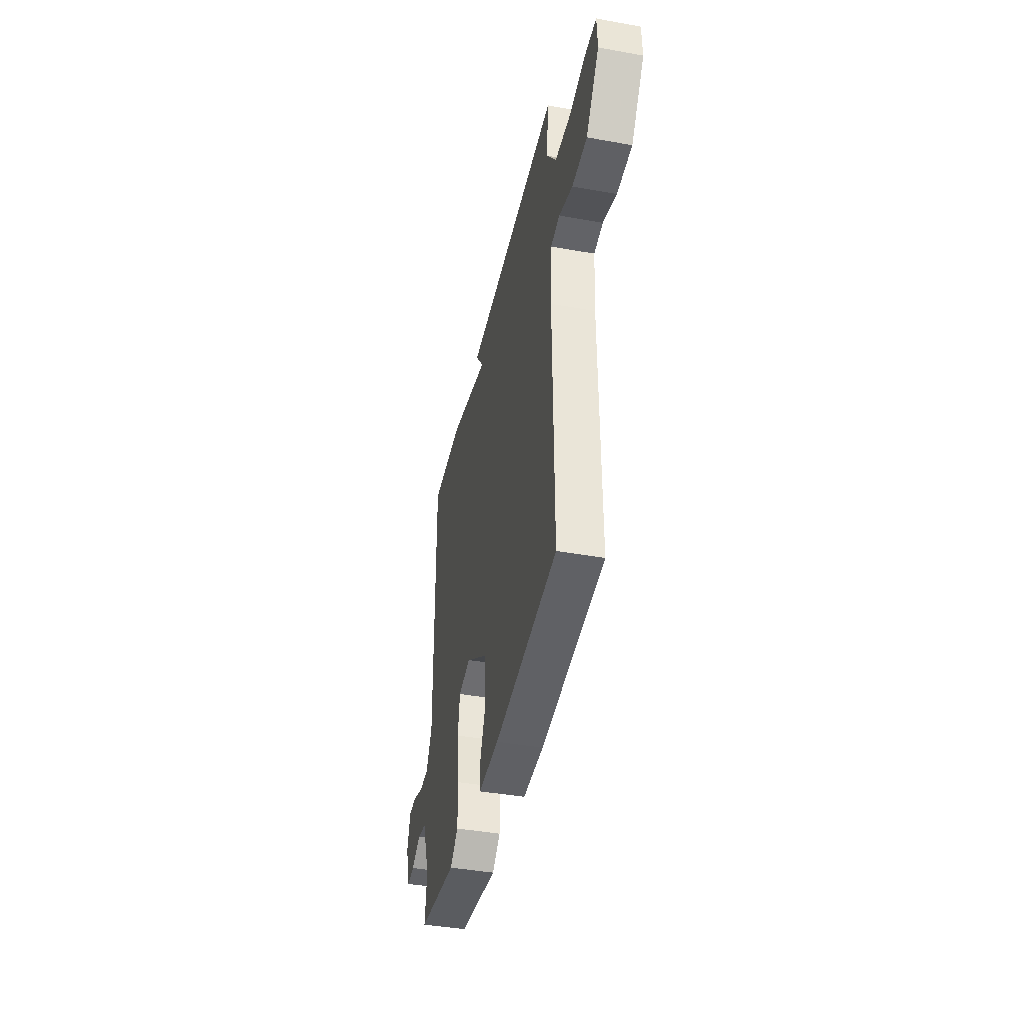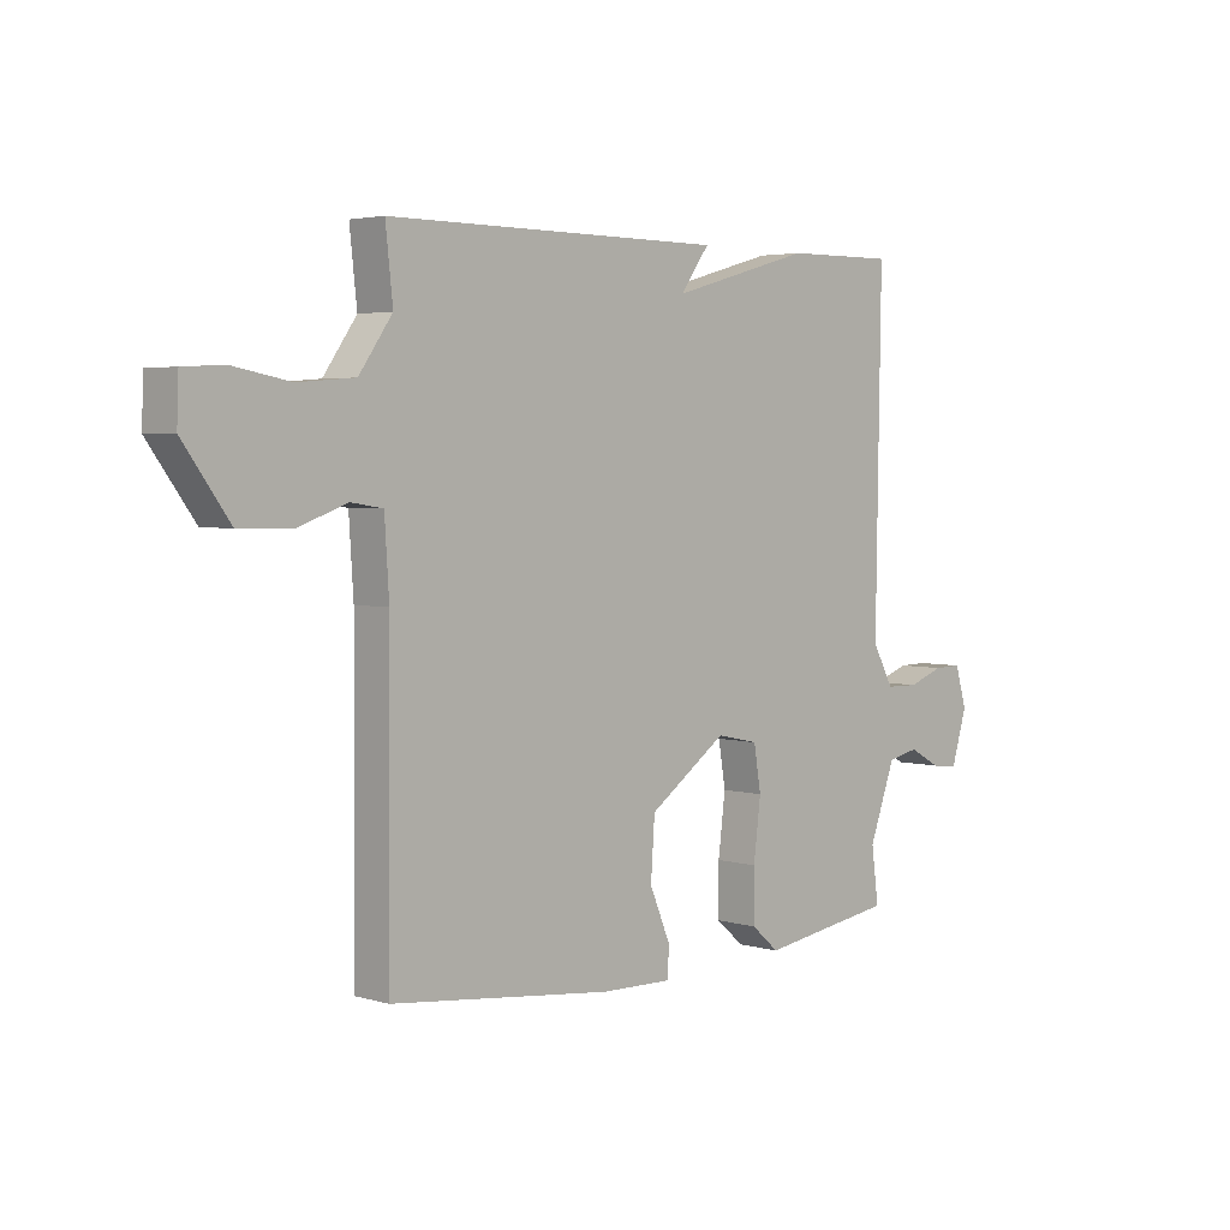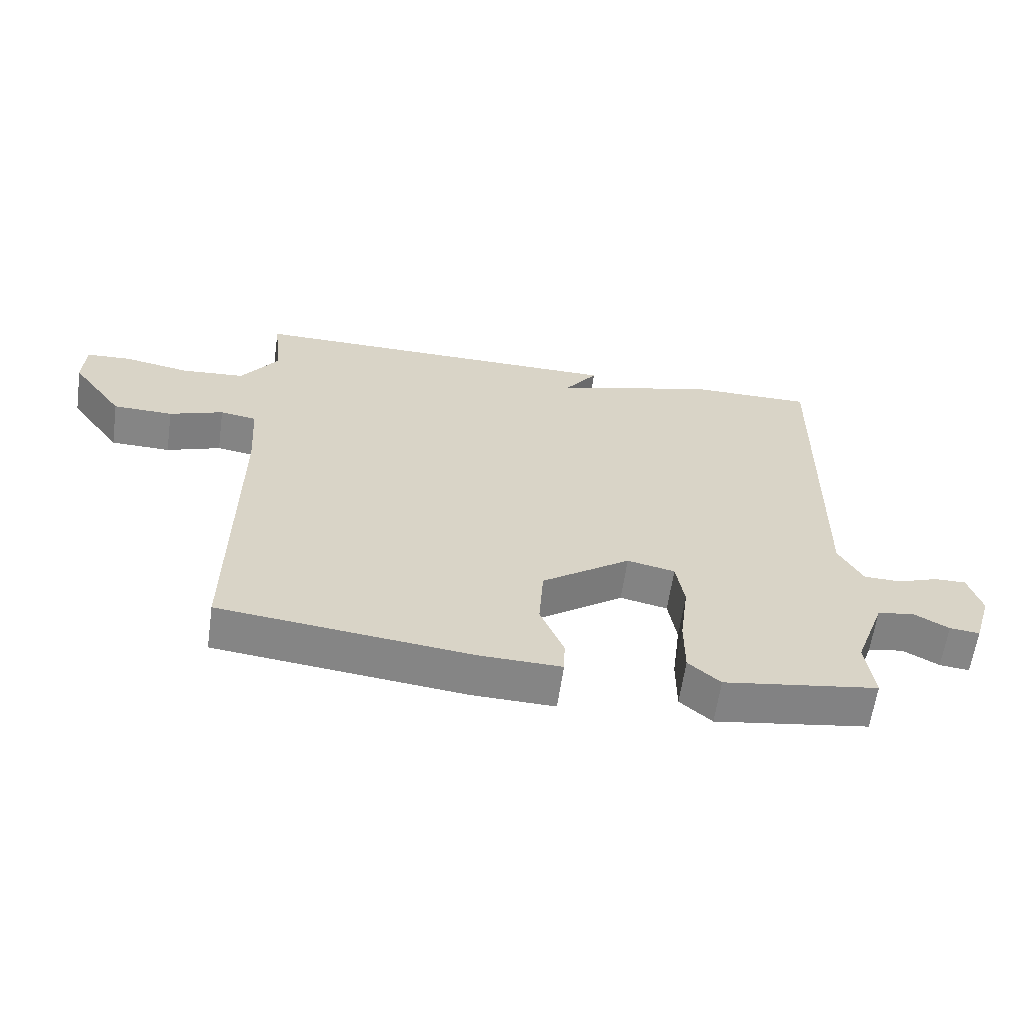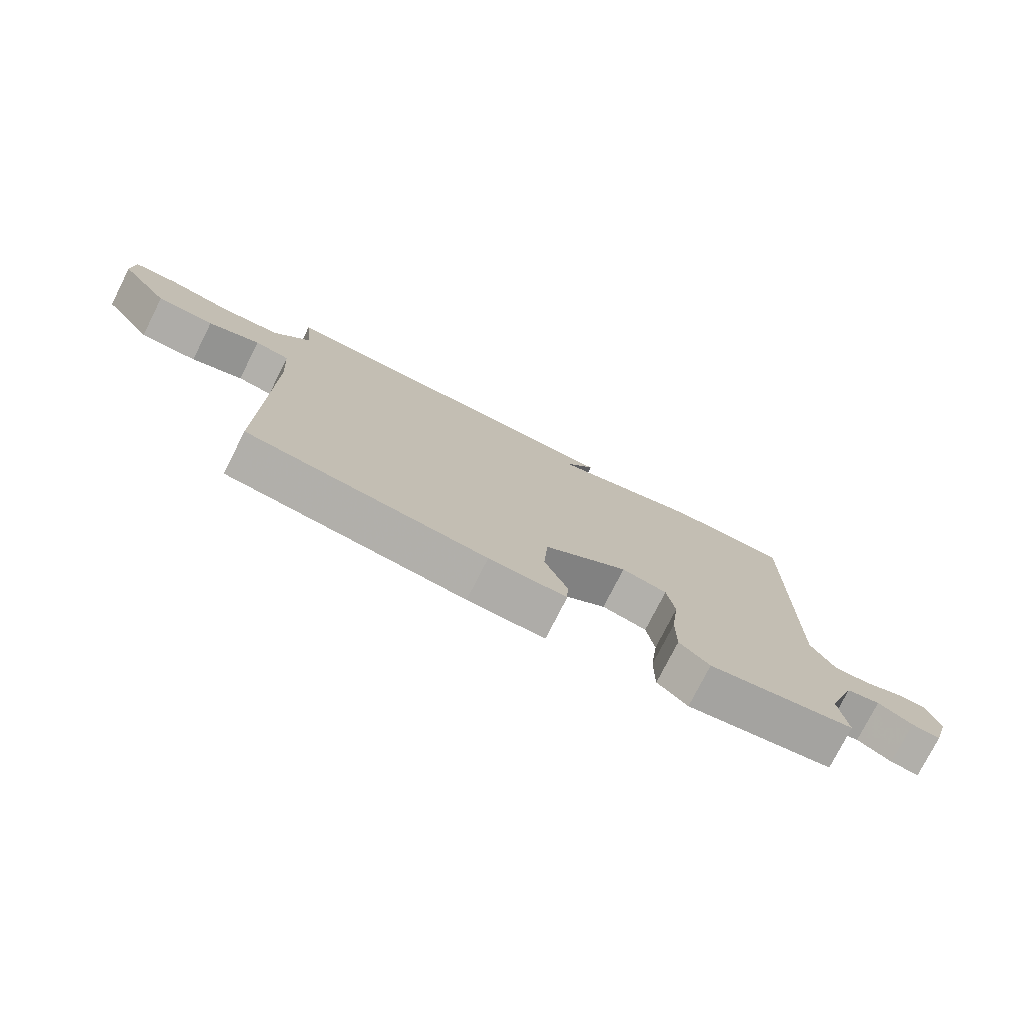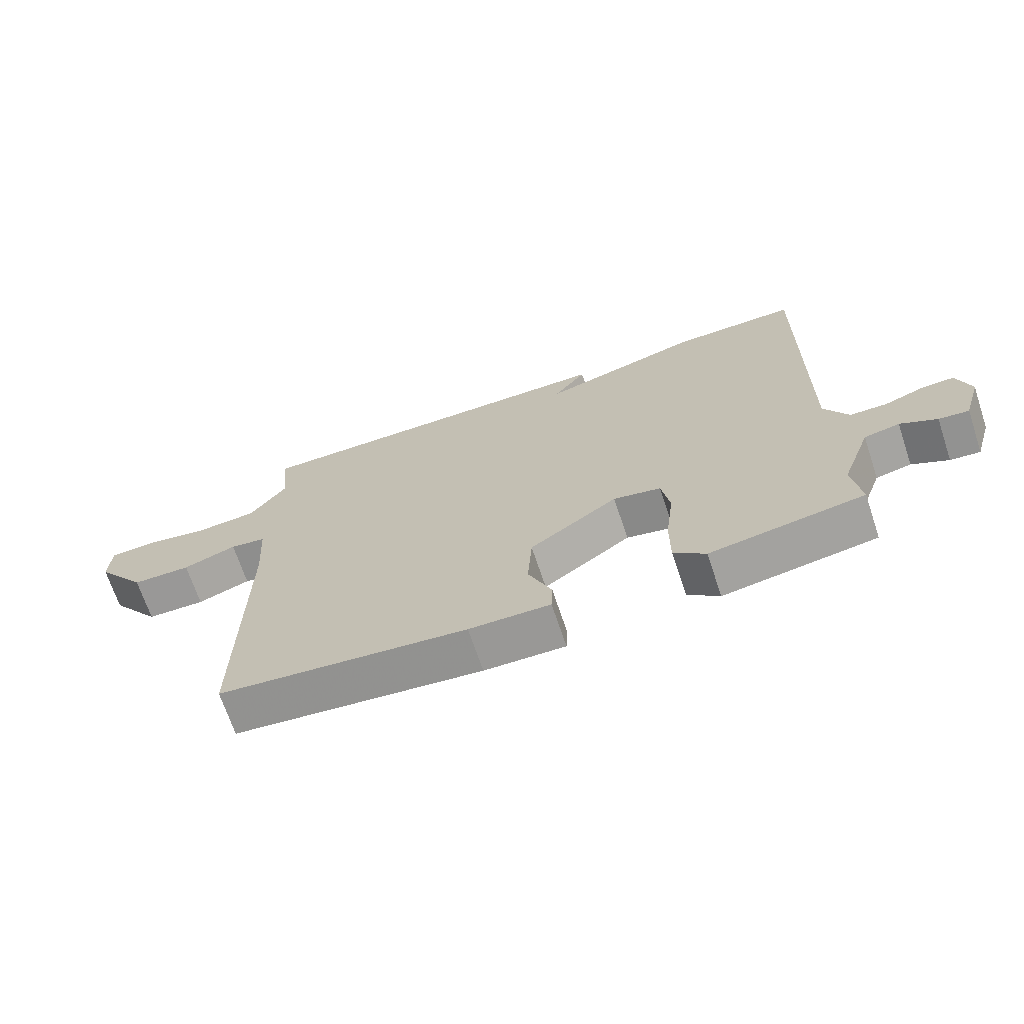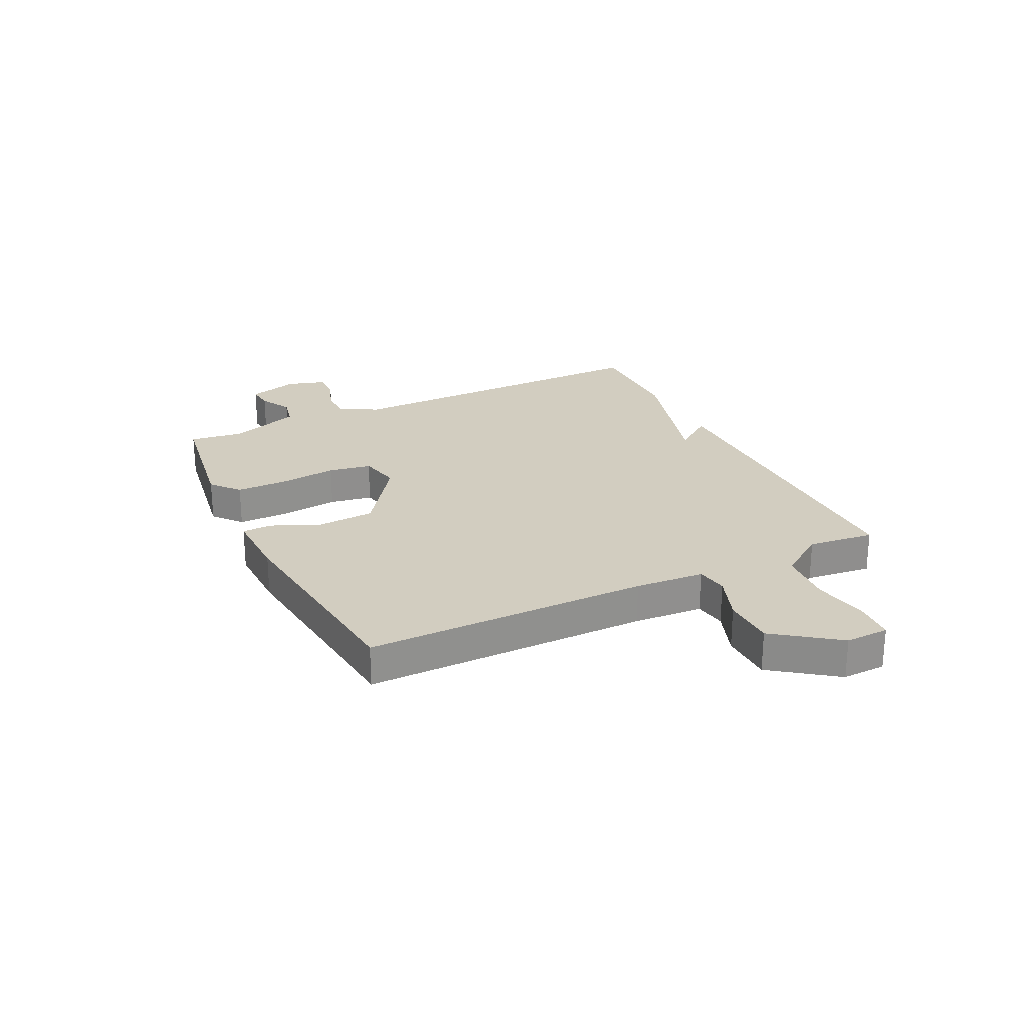
<metadata>
{"format":"obj","ext":"obj","renderer":"f3d","projection":"perspective","resolution":1024,"background":"white","views":[{"elev":-42.1,"azim":-102.2,"up":"+Z"},{"elev":3.6,"azim":-45.8,"up":"+Z"},{"elev":-61.7,"azim":-8.1,"up":"+Z"},{"elev":-76.5,"azim":-26.8,"up":"+Z"},{"elev":-69.2,"azim":18.5,"up":"+Z"},{"elev":24.7,"azim":-115.7,"up":"+Y"}]}
</metadata>
<code>
v -0.5 0.07 -0.5
v -0.496 0.07 0.008
v -0.504 0.07 0.133
v -0.561 0.07 0.142
v -0.646 0.07 0.111
v -0.74 0.07 0.113
v -0.822 0.07 0.226
v -0.819 0.07 0.304
v -0.748 0.07 0.308
v -0.646 0.07 0.289
v -0.546 0.07 0.297
v -0.487 0.07 0.381
v -0.5 0.07 0.5
v 0.102 0.07 0.498
v 0.05 0.07 0.427
v 0.302 0.07 0.498
v 0.5 0.07 0.5
v 0.491 0.07 -0.091
v 0.529 0.07 -0.16
v 0.588 0.07 -0.161
v 0.651 0.07 -0.138
v 0.701 0.07 -0.137
v 0.722 0.07 -0.207
v 0.694 0.07 -0.299
v 0.647 0.07 -0.294
v 0.59 0.07 -0.263
v 0.534 0.07 -0.275
v 0.487 0.07 -0.403
v 0.5 0.07 -0.5
v 0.258 0.07 -0.537
v 0.208 0.07 -0.494
v 0.208 0.07 -0.403
v 0.221 0.07 -0.299
v 0.208 0.07 -0.221
v 0.133 0.07 -0.205
v -0.006 0.07 -0.303
v -0.013 0.07 -0.406
v 0.024 0.07 -0.494
v 0.022 0.07 -0.547
v -0.106 0.07 -0.544
v -0.5 0 -0.5
v -0.496 0 0.008
v -0.504 0 0.133
v -0.561 0 0.142
v -0.646 0 0.111
v -0.74 0 0.113
v -0.822 0 0.226
v -0.819 0 0.304
v -0.748 0 0.308
v -0.646 0 0.289
v -0.546 0 0.297
v -0.487 0 0.381
v -0.5 0 0.5
v 0.102 0 0.498
v 0.05 0 0.427
v 0.302 0 0.498
v 0.5 0 0.5
v 0.491 0 -0.091
v 0.529 0 -0.16
v 0.588 0 -0.161
v 0.651 0 -0.138
v 0.701 0 -0.137
v 0.722 0 -0.207
v 0.694 0 -0.299
v 0.647 0 -0.294
v 0.59 0 -0.263
v 0.534 0 -0.275
v 0.487 0 -0.403
v 0.5 0 -0.5
v 0.258 0 -0.537
v 0.208 0 -0.494
v 0.208 0 -0.403
v 0.221 0 -0.299
v 0.208 0 -0.221
v 0.133 0 -0.205
v -0.006 0 -0.303
v -0.013 0 -0.406
v 0.024 0 -0.494
v 0.022 0 -0.547
v -0.106 0 -0.544
f 40 1 2
f 39 40 2
f 38 39 2
f 37 38 2
f 36 37 2 3
f 35 36 3
f 34 35 3
f 31 32 33
f 30 31 33
f 29 30 33
f 28 29 33
f 27 28 33 34
f 26 27 34 3
f 24 25 26
f 23 24 26
f 22 23 26
f 21 22 26
f 20 21 26
f 19 20 26
f 15 16 17 18
f 15 18 19
f 12 13 14 15
f 19 26 3
f 15 19 3
f 12 15 3
f 11 12 3
f 8 9 10
f 7 8 10
f 6 7 10
f 5 6 10
f 4 5 10
f 3 4 10 11
f 42 41 80
f 42 80 79
f 42 79 78
f 42 78 77
f 43 42 77 76
f 43 76 75
f 43 75 74
f 73 72 71
f 73 71 70
f 73 70 69
f 73 69 68
f 74 73 68 67
f 43 74 67 66
f 66 65 64
f 66 64 63
f 66 63 62
f 66 62 61
f 66 61 60
f 66 60 59
f 58 57 56 55
f 59 58 55
f 55 54 53 52
f 43 66 59
f 43 59 55
f 43 55 52
f 43 52 51
f 50 49 48
f 50 48 47
f 50 47 46
f 50 46 45
f 50 45 44
f 51 50 44 43
f 1 41 42 2
f 2 42 43 3
f 3 43 44 4
f 4 44 45 5
f 5 45 46 6
f 6 46 47 7
f 7 47 48 8
f 8 48 49 9
f 9 49 50 10
f 10 50 51 11
f 11 51 52 12
f 12 52 53 13
f 13 53 54 14
f 14 54 55 15
f 15 55 56 16
f 16 56 57 17
f 17 57 58 18
f 18 58 59 19
f 19 59 60 20
f 20 60 61 21
f 21 61 62 22
f 22 62 63 23
f 23 63 64 24
f 24 64 65 25
f 25 65 66 26
f 26 66 67 27
f 27 67 68 28
f 28 68 69 29
f 29 69 70 30
f 30 70 71 31
f 31 71 72 32
f 32 72 73 33
f 33 73 74 34
f 34 74 75 35
f 35 75 76 36
f 36 76 77 37
f 37 77 78 38
f 38 78 79 39
f 39 79 80 40
f 40 80 41 1

</code>
